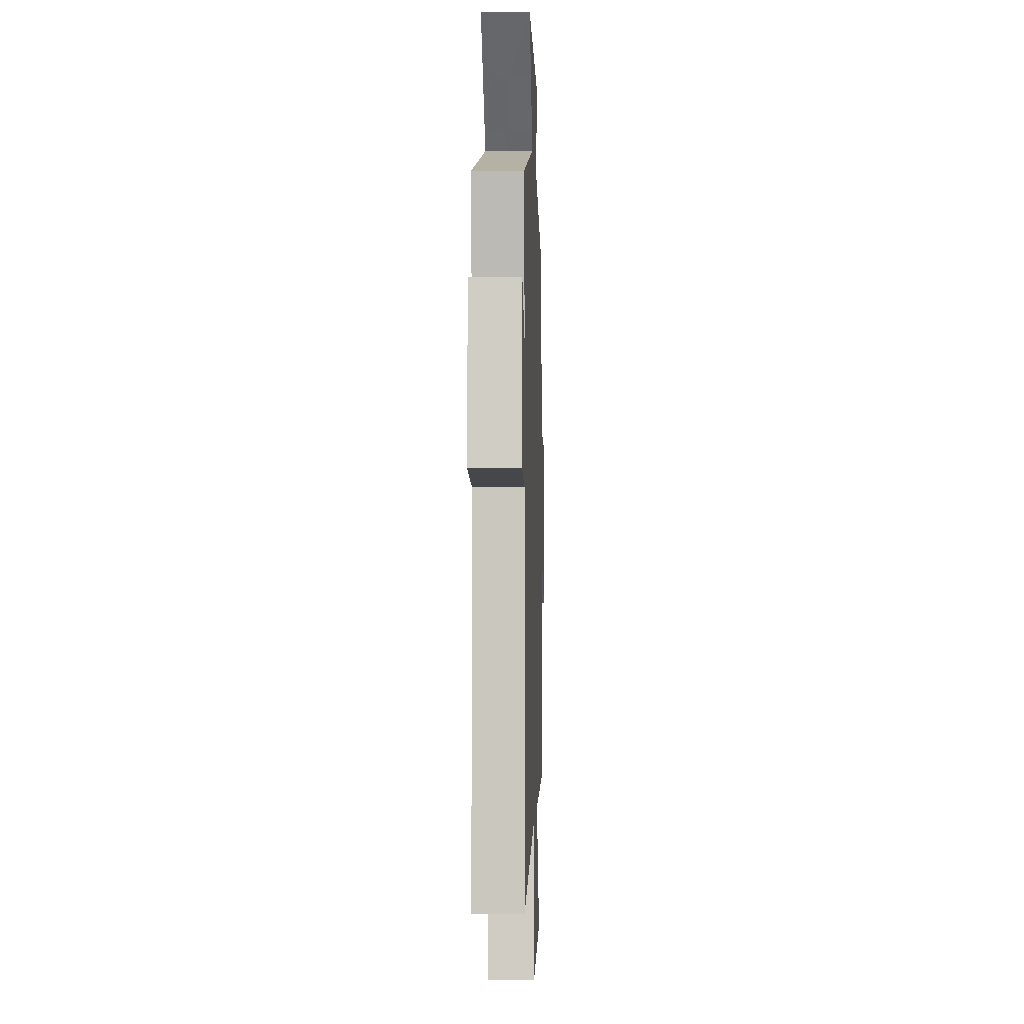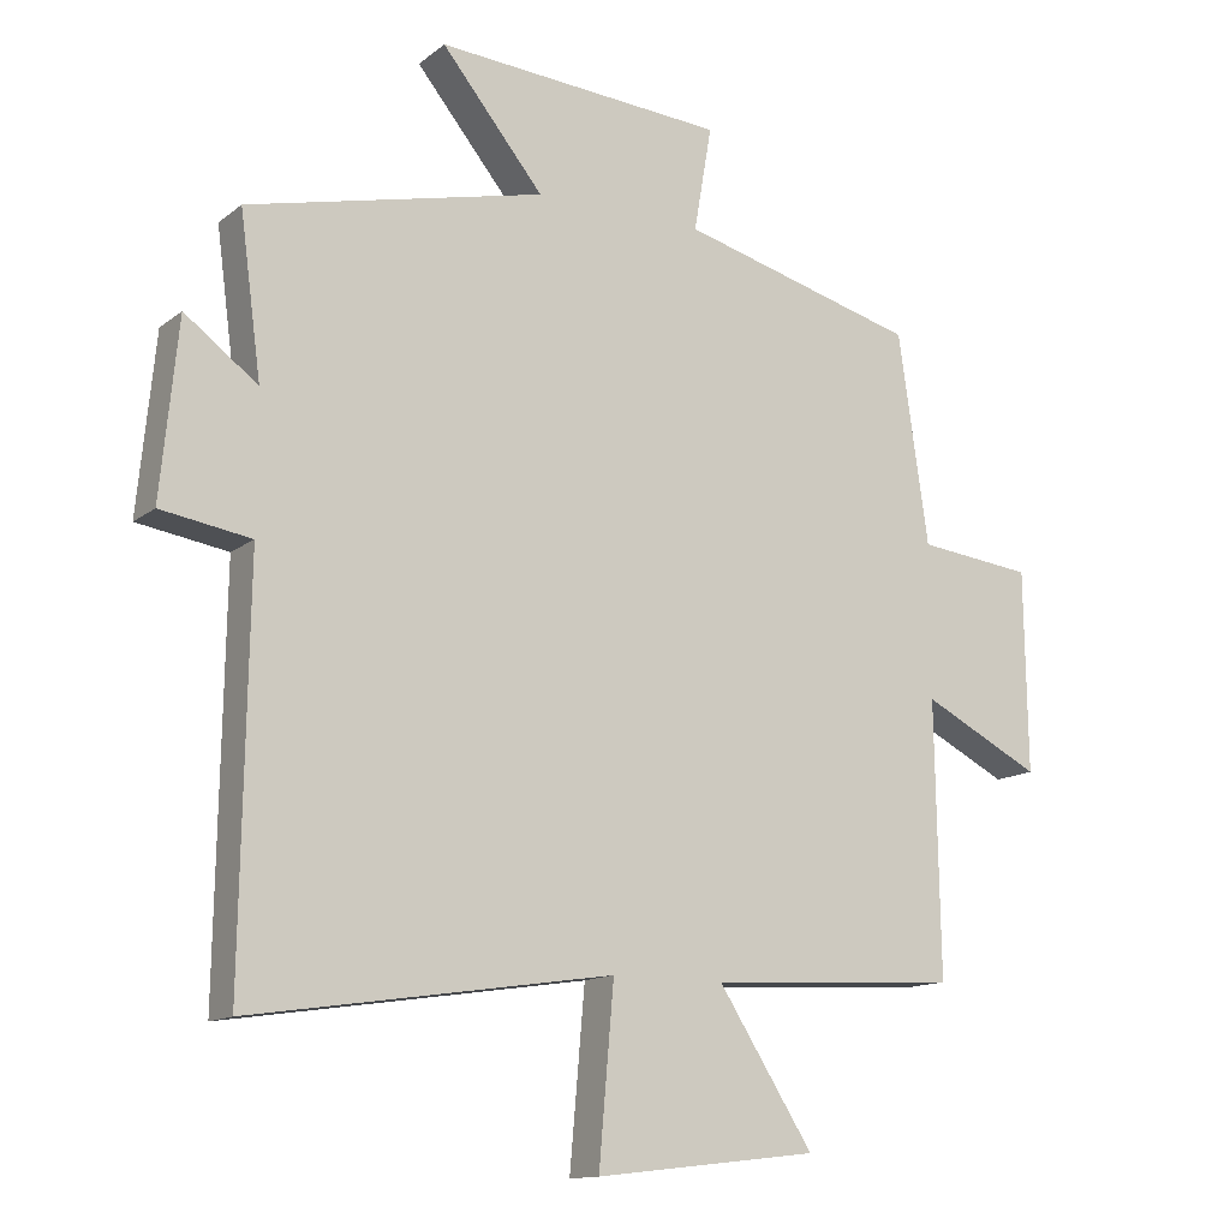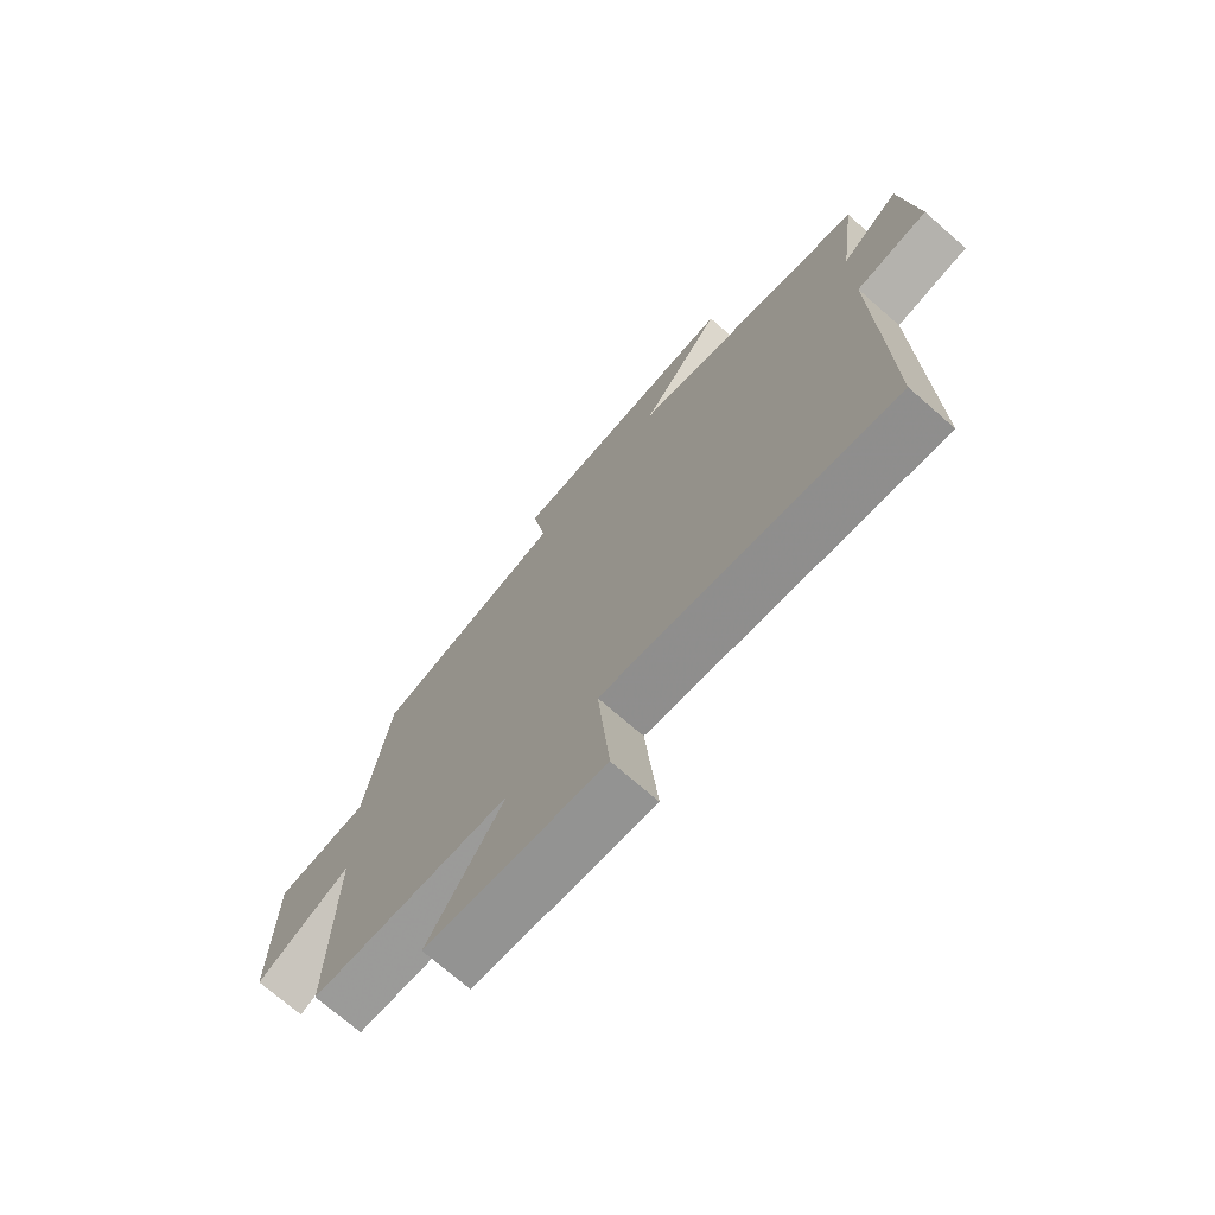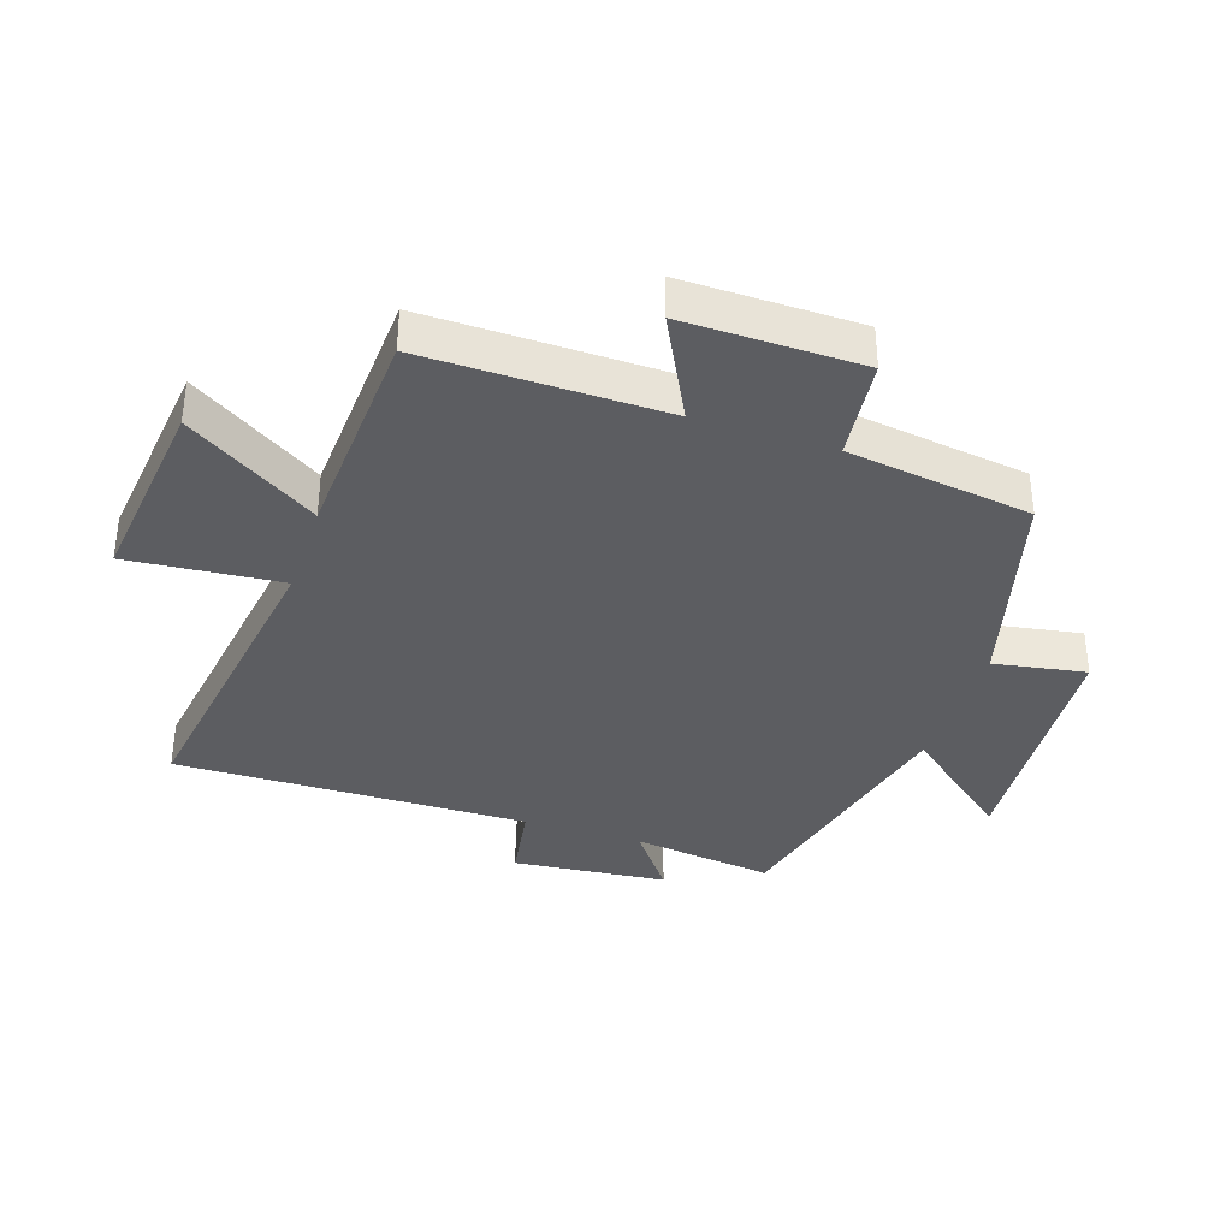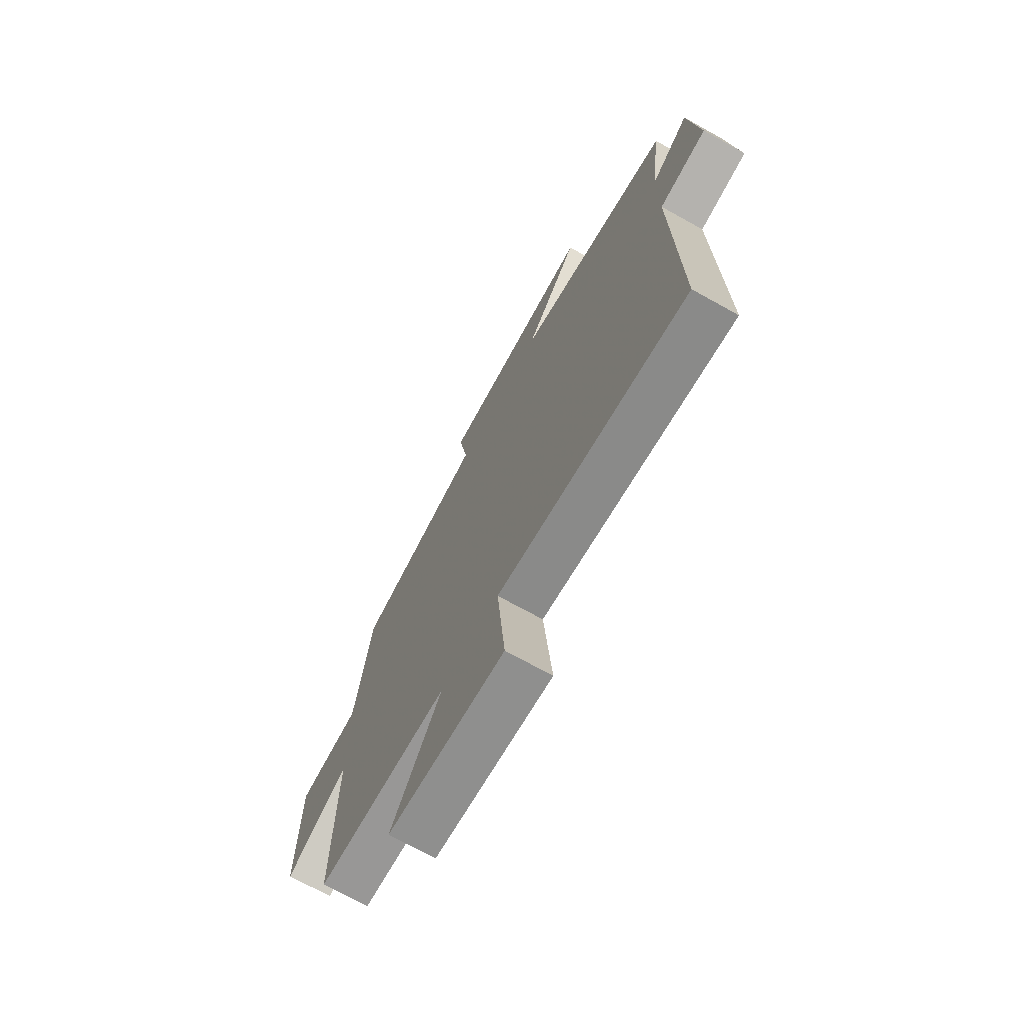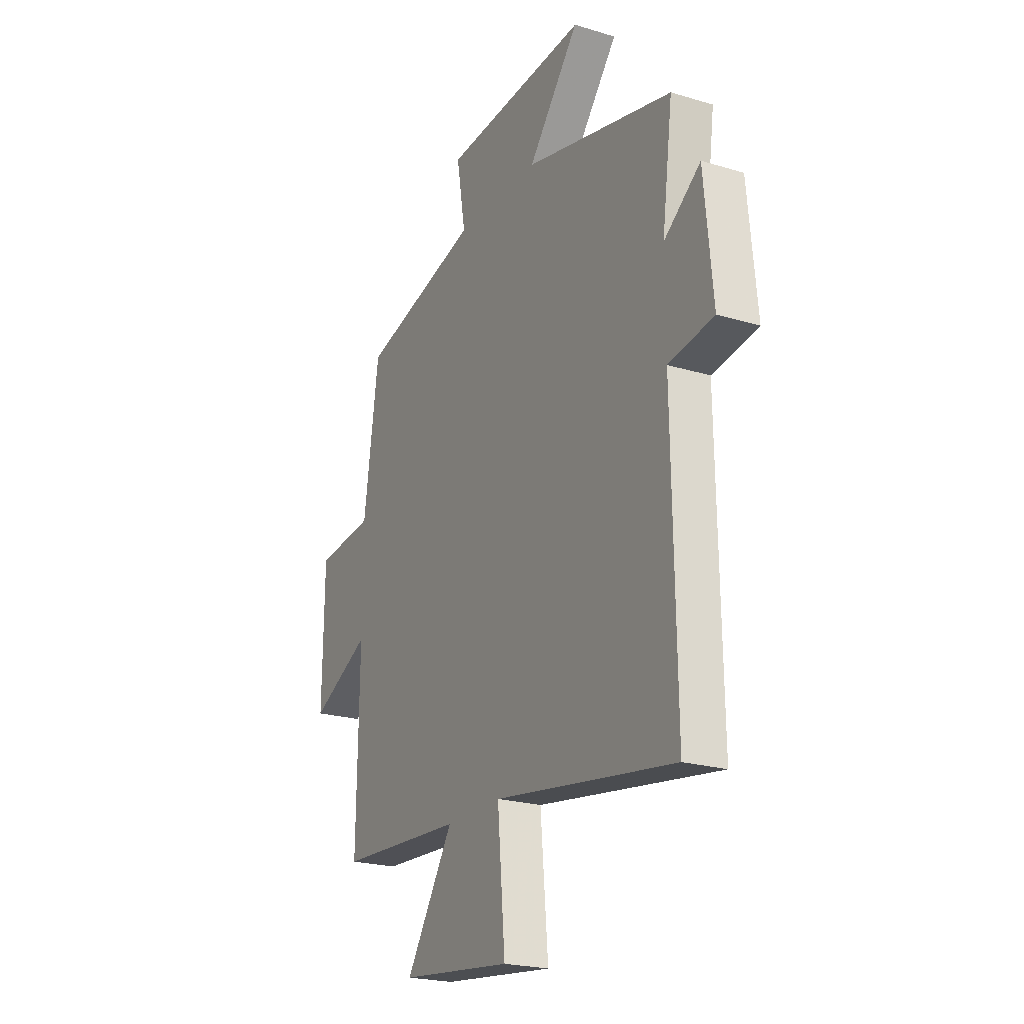
<metadata>
{"format":"obj","ext":"obj","renderer":"f3d","projection":"perspective","resolution":1024,"background":"white","views":[{"elev":-1.4,"azim":92.0,"up":"+Z"},{"elev":-13.4,"azim":148.7,"up":"+Z"},{"elev":-72.3,"azim":48.8,"up":"+Z"},{"elev":-36.4,"azim":-108.2,"up":"+Y"},{"elev":-71.4,"azim":60.9,"up":"+Z"},{"elev":-22.3,"azim":62.3,"up":"+Z"}]}
</metadata>
<code>
v 0.509 0.07 -0.576
v 0.003 0.07 -0.5
v 0.024 0.07 -0.744
v -0.288 0.07 -0.708
v -0.155 0.07 -0.5
v -0.506 0.07 -0.48
v -0.5 0.07 -0.099
v -0.666 0.07 -0.183
v -0.662 0.07 0.099
v -0.5 0.07 0.117
v -0.458 0.07 0.411
v -0.124 0.07 0.5
v -0.149 0.07 0.647
v 0.257 0.07 0.675
v 0.114 0.07 0.5
v 0.53 0.07 0.401
v 0.5 0.07 0.176
v 0.602 0.07 0.252
v 0.626 0.07 0.006
v 0.5 0.07 -0.014
v 0.509 0 -0.576
v 0.003 0 -0.5
v 0.024 0 -0.744
v -0.288 0 -0.708
v -0.155 0 -0.5
v -0.506 0 -0.48
v -0.5 0 -0.099
v -0.666 0 -0.183
v -0.662 0 0.099
v -0.5 0 0.117
v -0.458 0 0.411
v -0.124 0 0.5
v -0.149 0 0.647
v 0.257 0 0.675
v 0.114 0 0.5
v 0.53 0 0.401
v 0.5 0 0.176
v 0.602 0 0.252
v 0.626 0 0.006
v 0.5 0 -0.014
f 17 18 19 20
f 15 16 17
f 15 17 20
f 12 13 14 15
f 10 11 12 15
f 10 15 20 1
f 7 8 9 10
f 5 6 7
f 5 7 10
f 2 3 4 5
f 2 5 10
f 1 2 10
f 40 39 38 37
f 37 36 35
f 40 37 35
f 35 34 33 32
f 35 32 31 30
f 21 40 35 30
f 30 29 28 27
f 27 26 25
f 30 27 25
f 25 24 23 22
f 30 25 22
f 30 22 21
f 1 21 22 2
f 2 22 23 3
f 3 23 24 4
f 4 24 25 5
f 5 25 26 6
f 6 26 27 7
f 7 27 28 8
f 8 28 29 9
f 9 29 30 10
f 10 30 31 11
f 11 31 32 12
f 12 32 33 13
f 13 33 34 14
f 14 34 35 15
f 15 35 36 16
f 16 36 37 17
f 17 37 38 18
f 18 38 39 19
f 19 39 40 20
f 20 40 21 1

</code>
